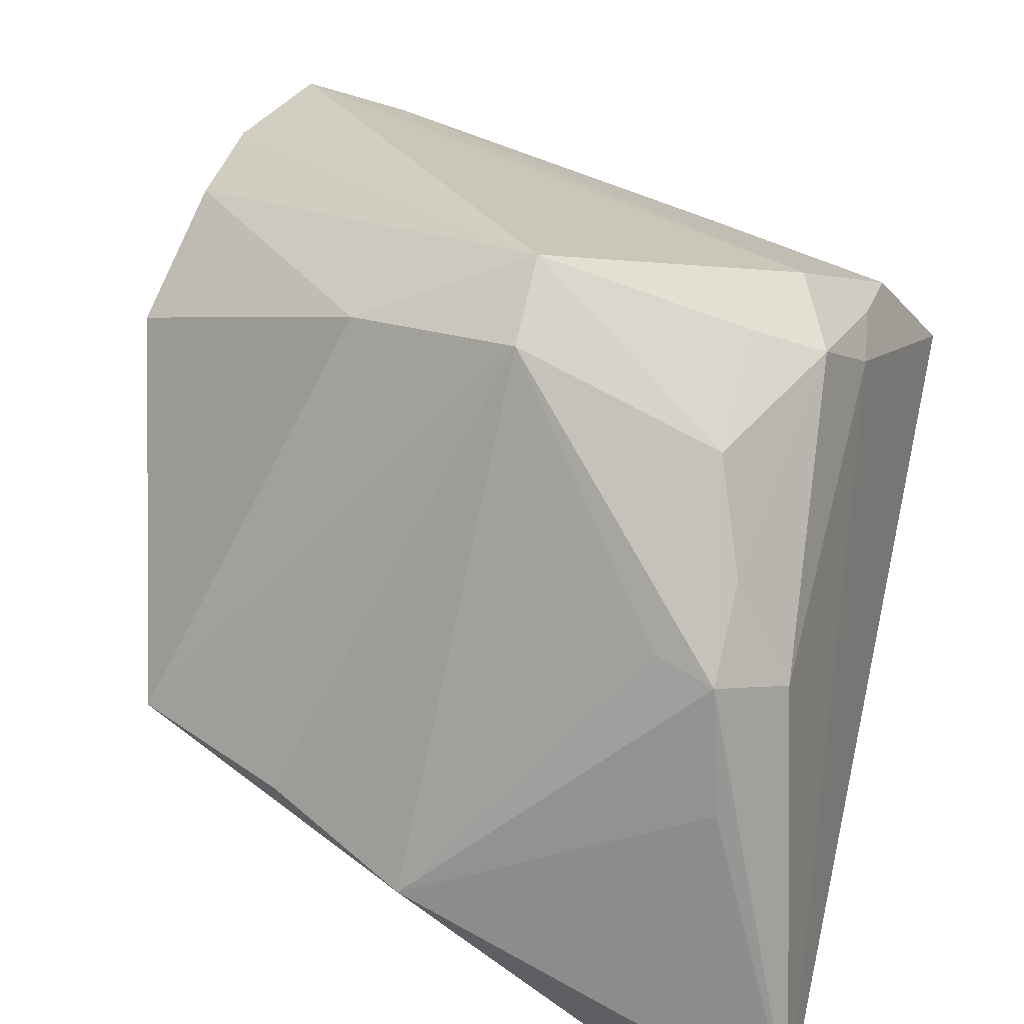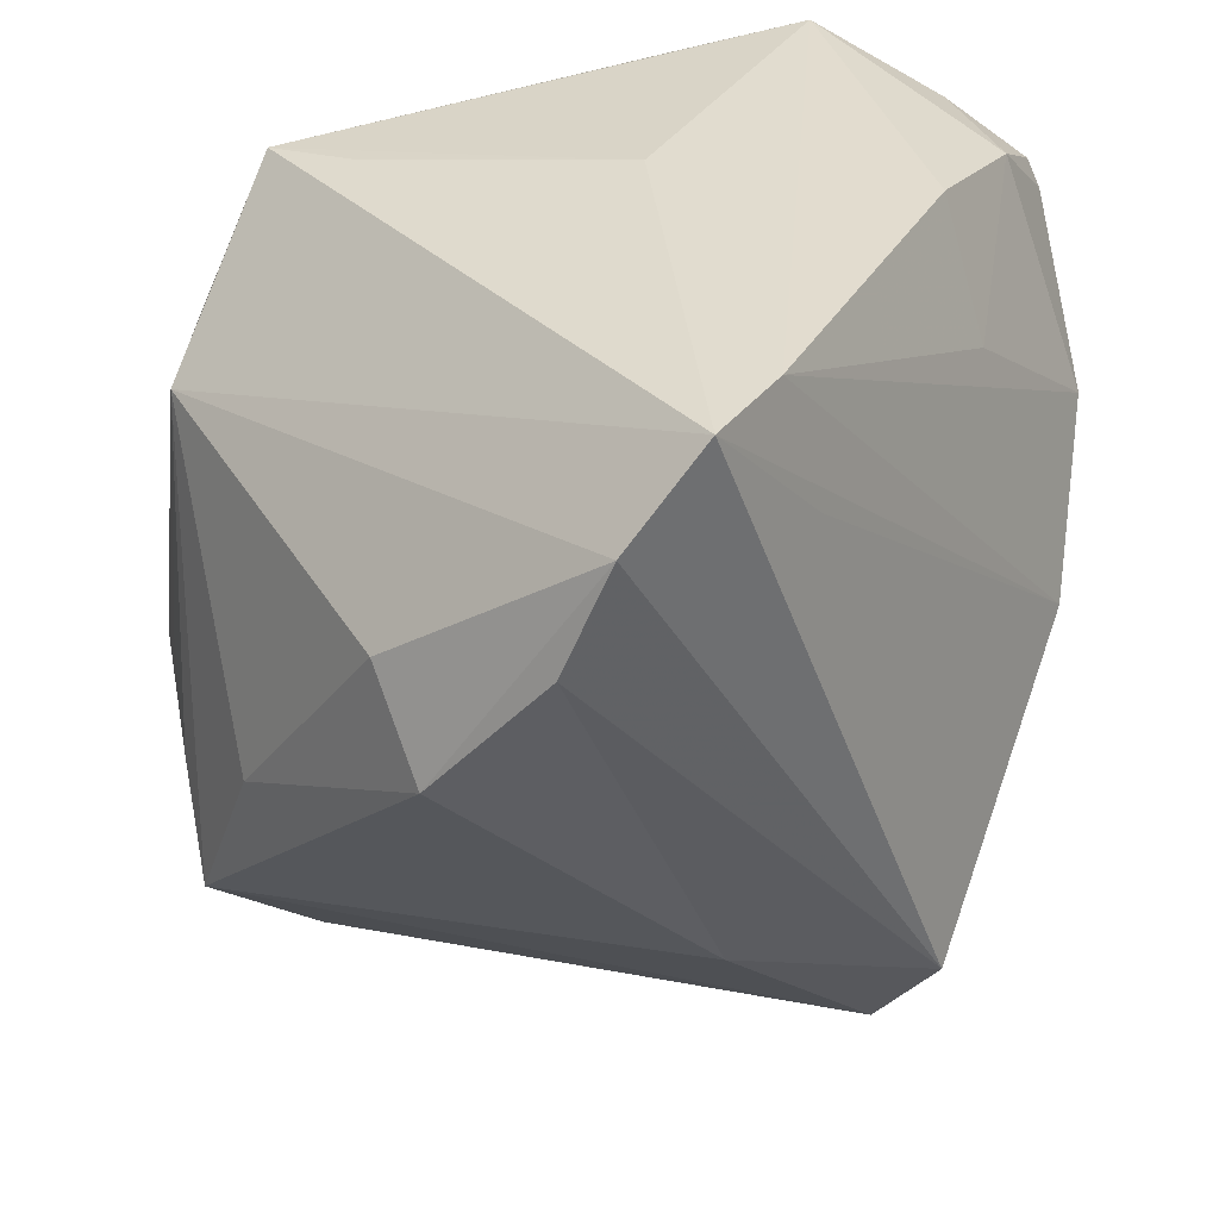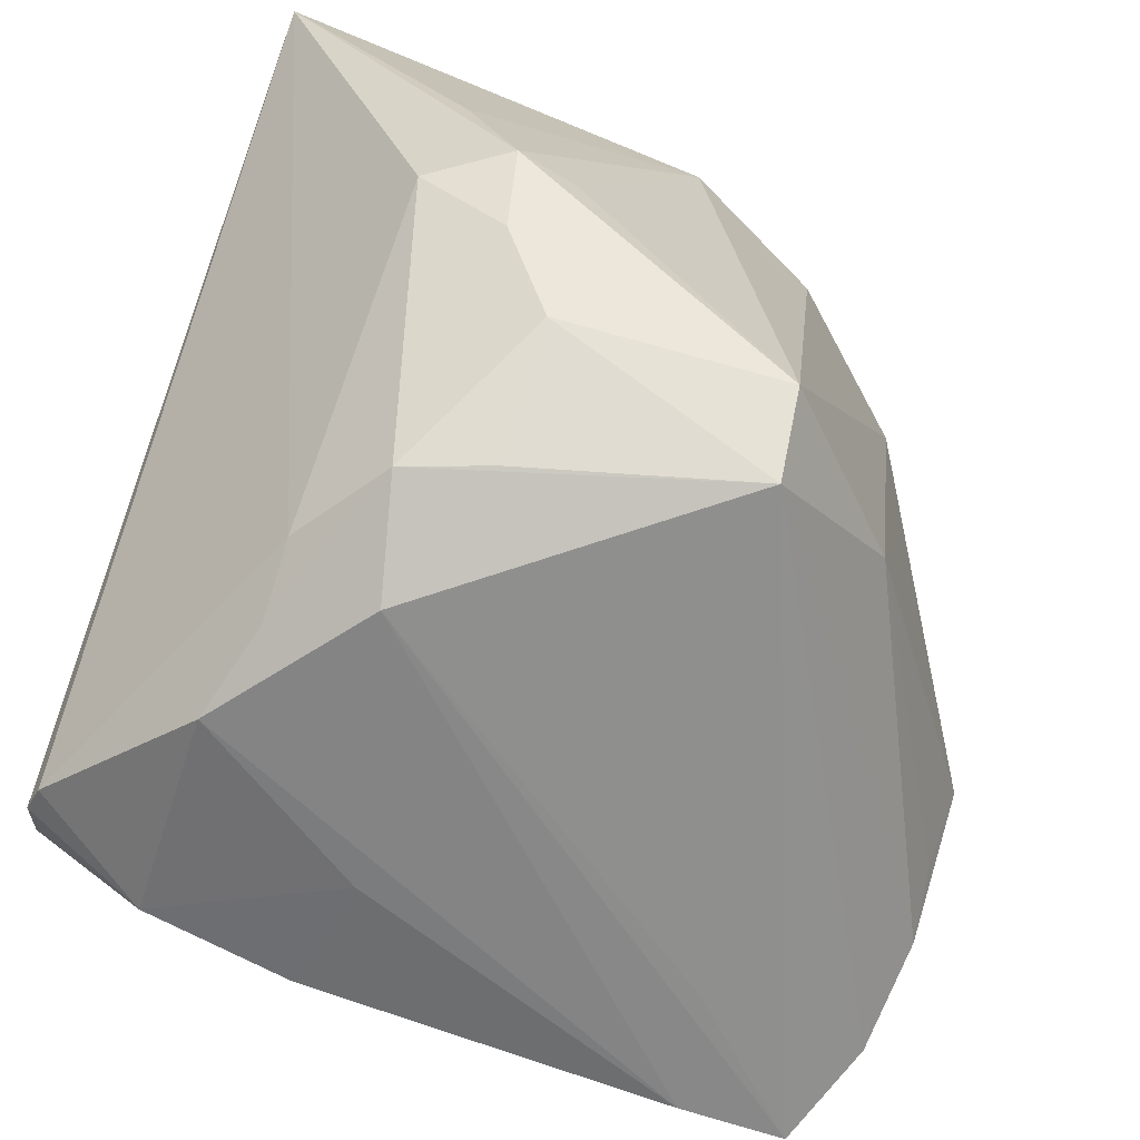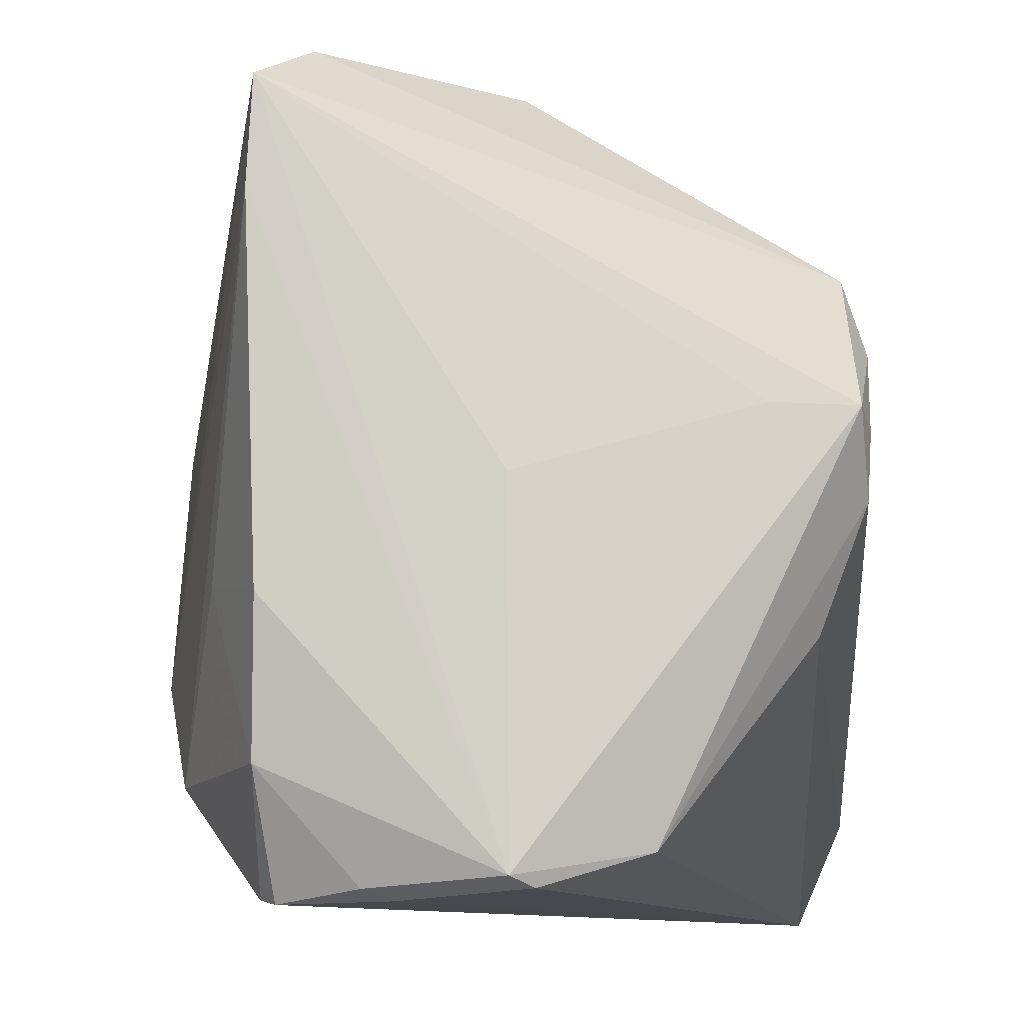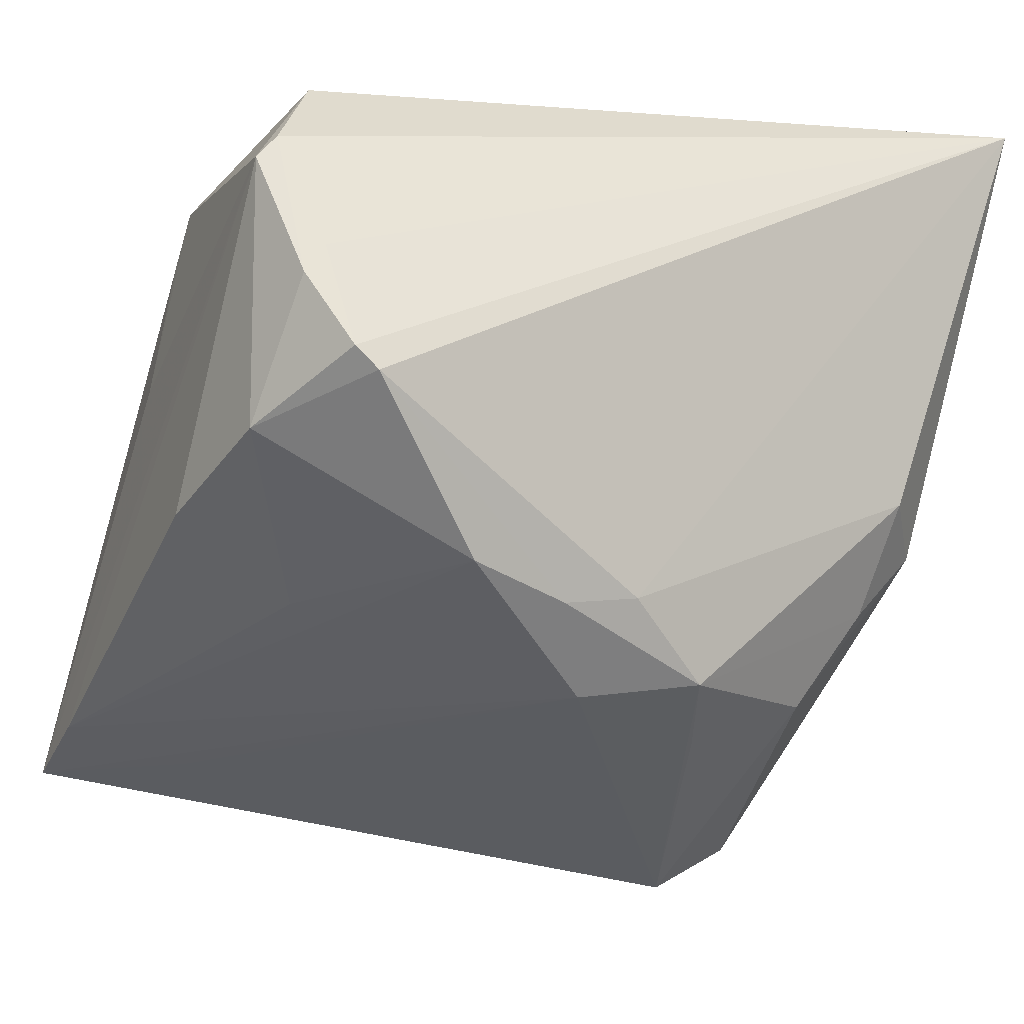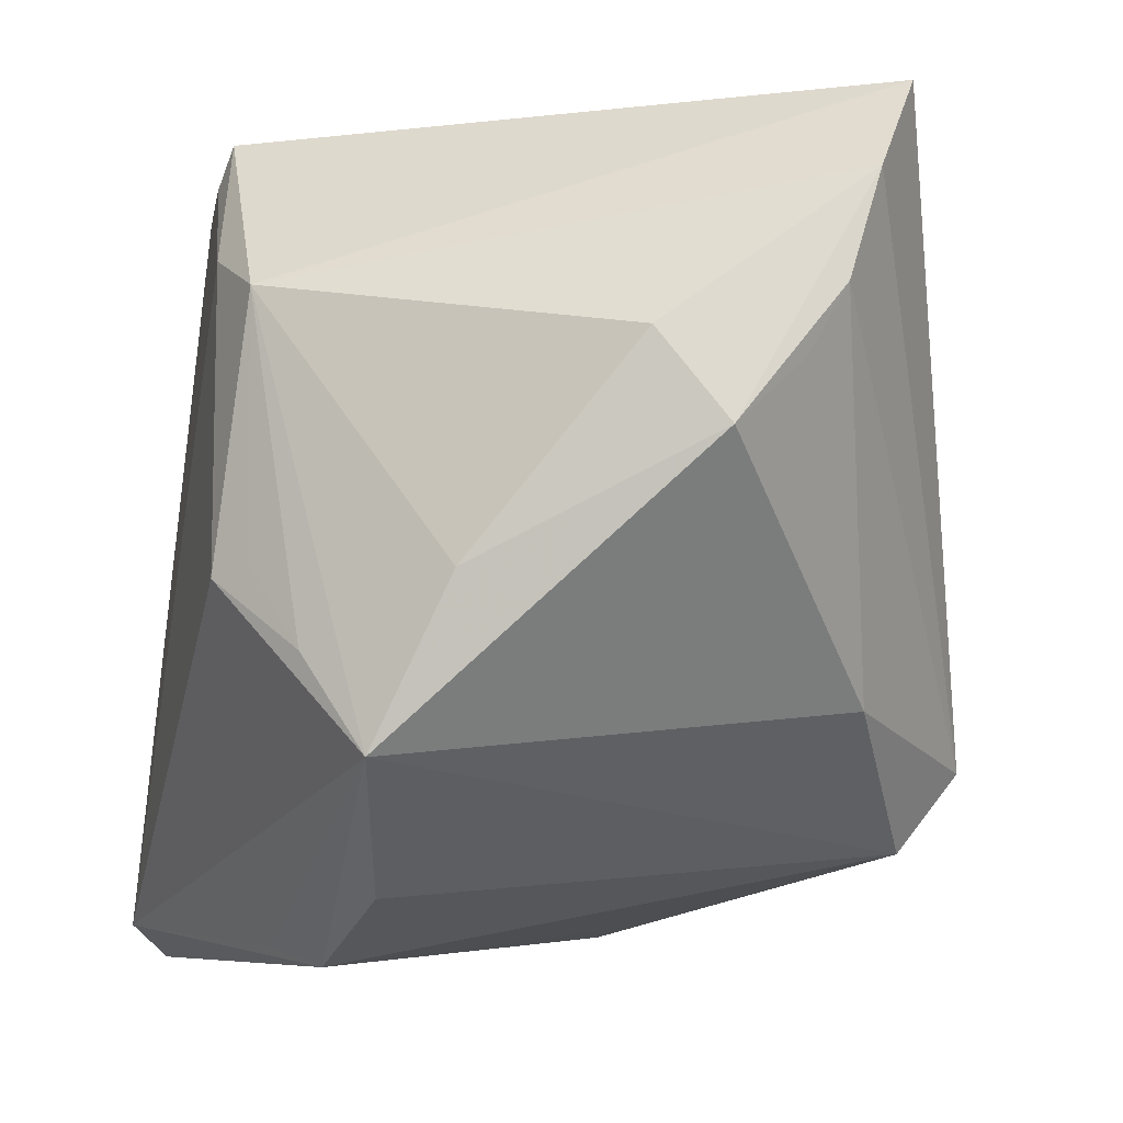
<metadata>
{"format":"obj","ext":"obj","renderer":"f3d","projection":"perspective","resolution":1024,"background":"white","views":[{"elev":-61.7,"azim":157.8,"up":"+Y"},{"elev":33.9,"azim":112.5,"up":"+Y"},{"elev":-76.5,"azim":-17.0,"up":"+Z"},{"elev":77.1,"azim":-93.4,"up":"+Y"},{"elev":-41.0,"azim":-110.1,"up":"+Z"},{"elev":-1.8,"azim":73.2,"up":"+Y"}]}
</metadata>
<code>
v 0.04481 0.01061 -0.002132
v -0.02022 -0.01259 -0.0357
v 0.02223 0.03012 -0.02748
v -0.01242 0.02802 -0.03062
v -0.04189 0.03718 0.01112
v 0.04121 0.03454 -0.01763
v -0.01088 -0.03843 -0.009891
v -0.02737 0.004577 -0.03529
v -0.002544 0.0365 0.03483
v -0.01078 -0.02822 -0.02792
v 0.04058 0.01958 0.003943
v -0.000171 0.04158 0.0247
v 0.02484 -0.00902 0.03209
v -0.008875 0.03396 0.0344
v 0.04331 0.02367 -0.01355
v -0.04349 0.02881 -0.02686
v -0.04363 0.04222 -0.002871
v -0.0436 0.03659 -0.01677
v 0.03108 -0.01839 0.02738
v 0.0347 -0.001684 0.02013
v -0.04421 0.03143 -0.02525
v -0.02583 -0.03495 -0.009692
v -0.005925 0.0436 -0.0008486
v 0.04309 0.01672 -0.009536
v 0.01274 -0.02148 -0.03777
v -0.01644 -0.03382 -0.01813
v 0.01895 -0.0007786 0.03577
v -0.03138 0.03772 -0.02643
v -0.03343 -0.03881 0.03851
v 0.02417 0.04304 -0.02445
v -0.01546 0.04096 -0.02529
v -0.02134 0.03059 0.02891
v 0.0167 0.02481 0.03507
v -0.02741 -0.003059 -0.03265
v -0.01742 -0.04002 -0.009281
v -0.02336 -0.04133 0.003503
v -0.0008479 0.04081 0.03356
v 0.002327 -0.03996 0.02515
v -0.01124 -0.01551 -0.03612
v 0.01556 -0.002386 0.03845
v -0.01761 -0.0004513 -0.03851
v -0.03055 0.01492 -0.03547
v 0.01701 -0.03212 0.02316
v 0.02645 -0.01481 -0.0219
v 0.01244 -0.02943 -0.03131
v 0.0355 0.0436 -0.02318
v -0.005217 -0.03865 0.02866
v 0.007537 0.02811 0.03659
v -0.04481 0.04055 -0.000488
v -0.04481 -0.0436 0.03303
v -0.04481 0.035 -0.01375
f 23 46 17
f 17 37 23
f 5 37 17
f 17 31 28
f 46 25 3
f 12 37 46
f 46 23 12
f 12 23 37
f 29 50 38
f 38 47 29
f 19 47 38
f 40 29 19
f 19 29 47
f 20 11 33
f 33 19 20
f 46 37 33
f 49 5 17
f 50 5 49
f 49 51 50
f 25 45 10
f 21 28 16
f 16 50 21
f 50 51 21
f 17 46 30
f 30 31 17
f 6 25 46
f 46 33 6
f 6 33 11
f 48 29 40
f 48 33 37
f 40 33 48
f 32 5 50
f 50 29 32
f 38 45 43
f 43 19 38
f 45 19 43
f 40 19 13
f 19 33 13
f 35 10 45
f 18 21 51
f 18 49 17
f 51 49 18
f 17 28 18
f 28 21 18
f 16 28 42
f 14 32 29
f 37 5 14
f 5 32 14
f 20 19 1
f 1 6 11
f 1 11 20
f 27 33 40
f 40 13 27
f 27 13 33
f 38 50 36
f 36 35 38
f 50 35 36
f 7 45 38
f 38 35 7
f 7 35 45
f 22 35 50
f 25 10 39
f 39 2 25
f 10 2 39
f 41 42 30
f 46 3 41
f 41 30 46
f 41 3 25
f 25 2 41
f 4 28 31
f 4 42 28
f 31 30 4
f 30 42 4
f 16 42 8
f 8 41 2
f 42 41 8
f 29 48 9
f 9 14 29
f 9 48 37
f 37 14 9
f 44 19 45
f 44 1 19
f 44 45 25
f 2 22 34
f 16 8 34
f 34 8 2
f 34 50 16
f 34 22 50
f 10 35 26
f 35 22 26
f 26 2 10
f 26 22 2
f 6 1 15
f 25 6 15
f 15 44 25
f 1 44 24
f 24 15 1
f 44 15 24

</code>
